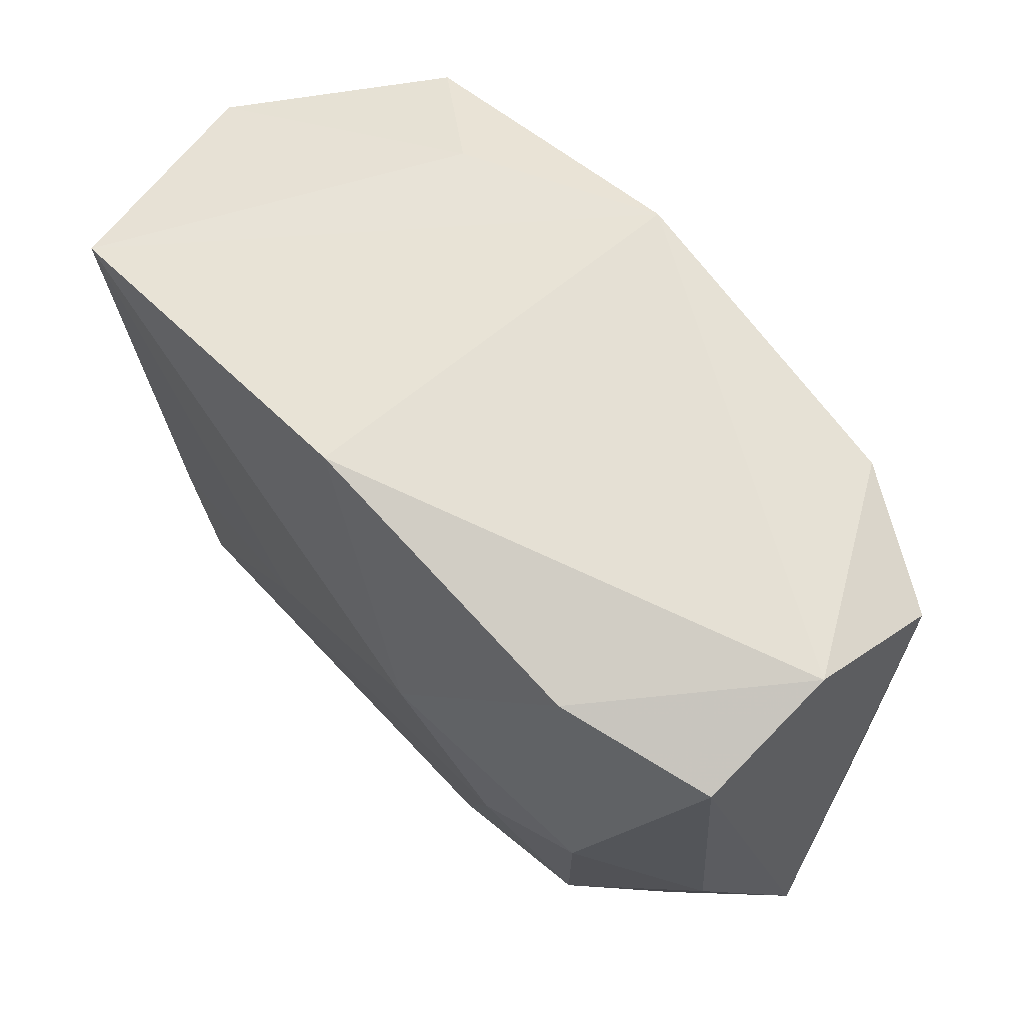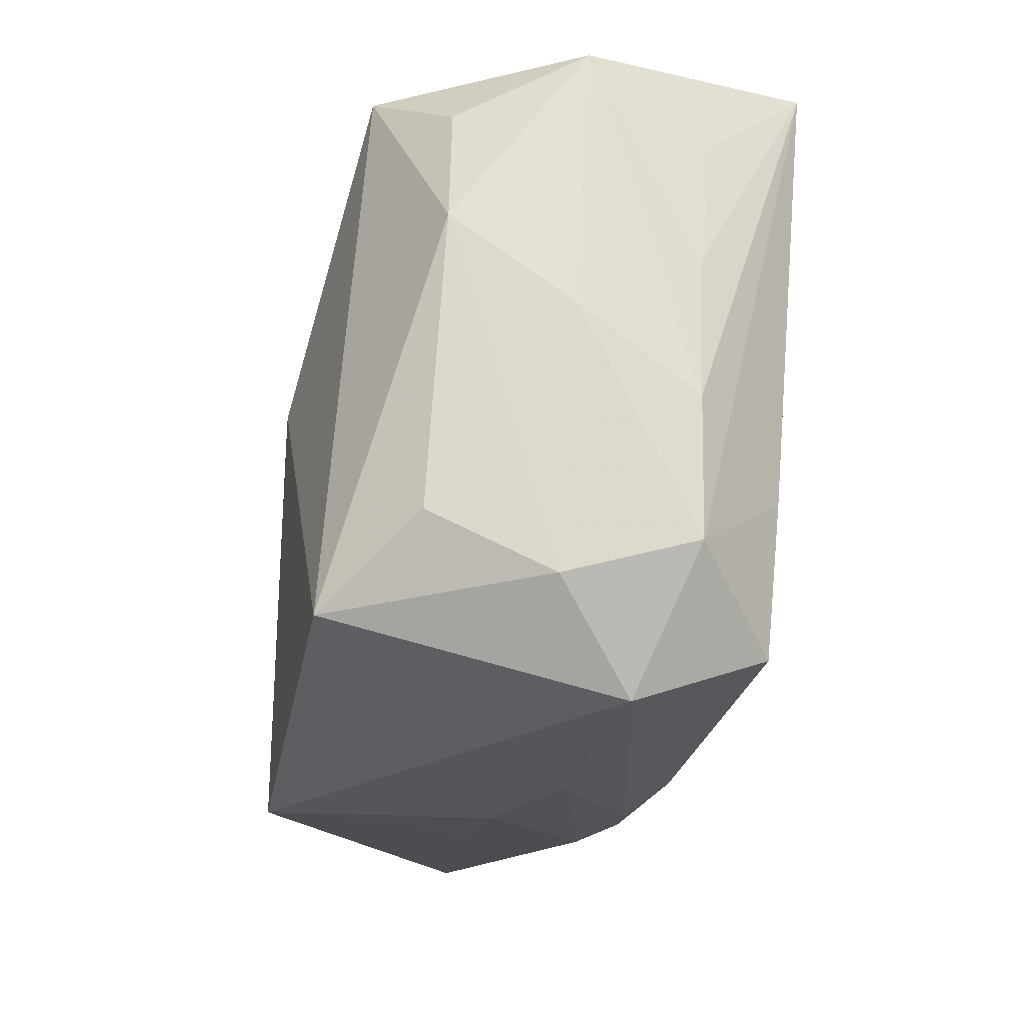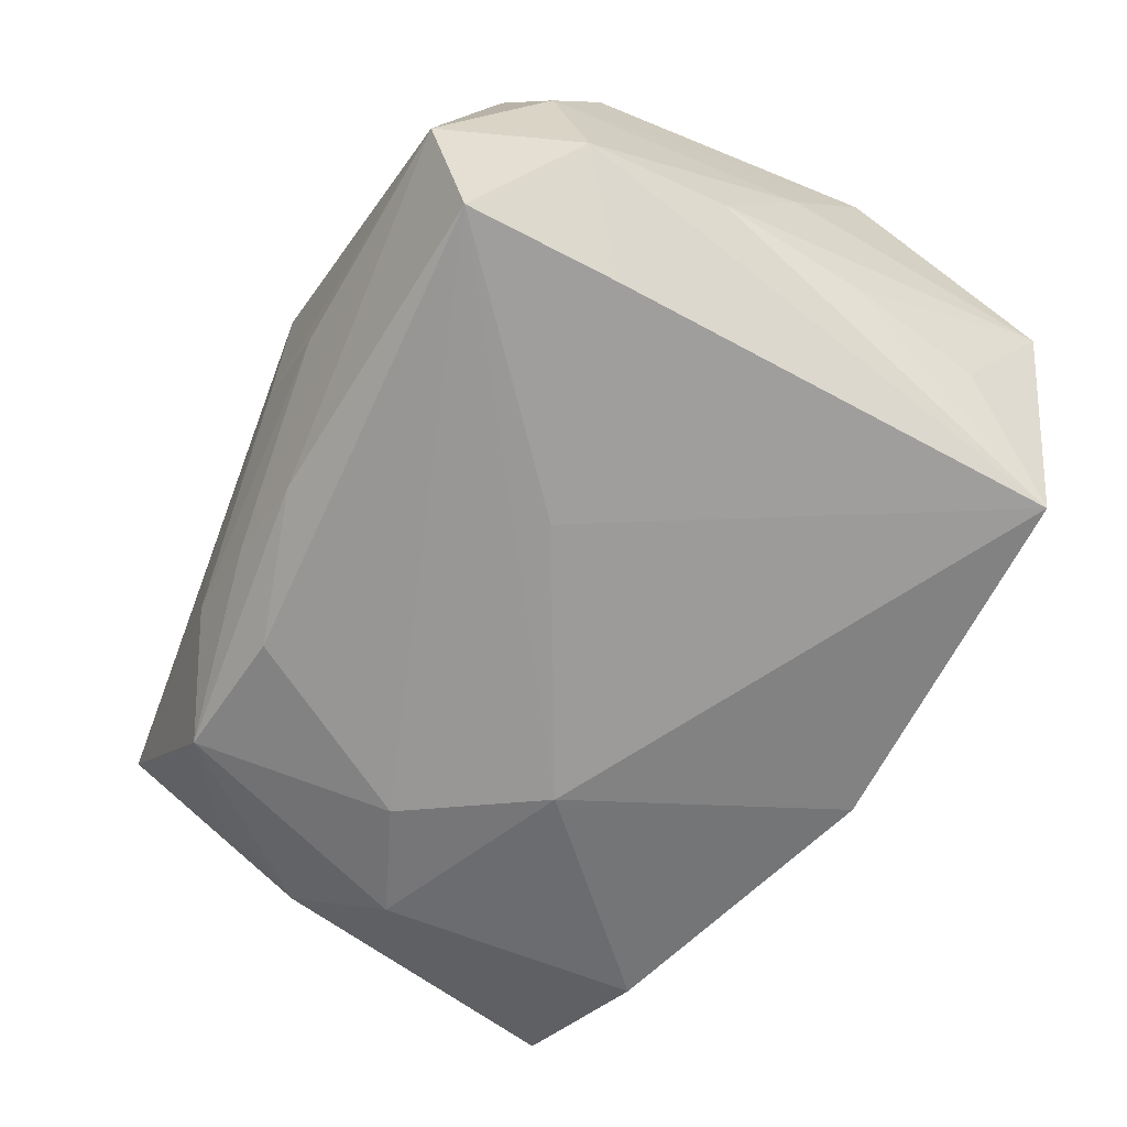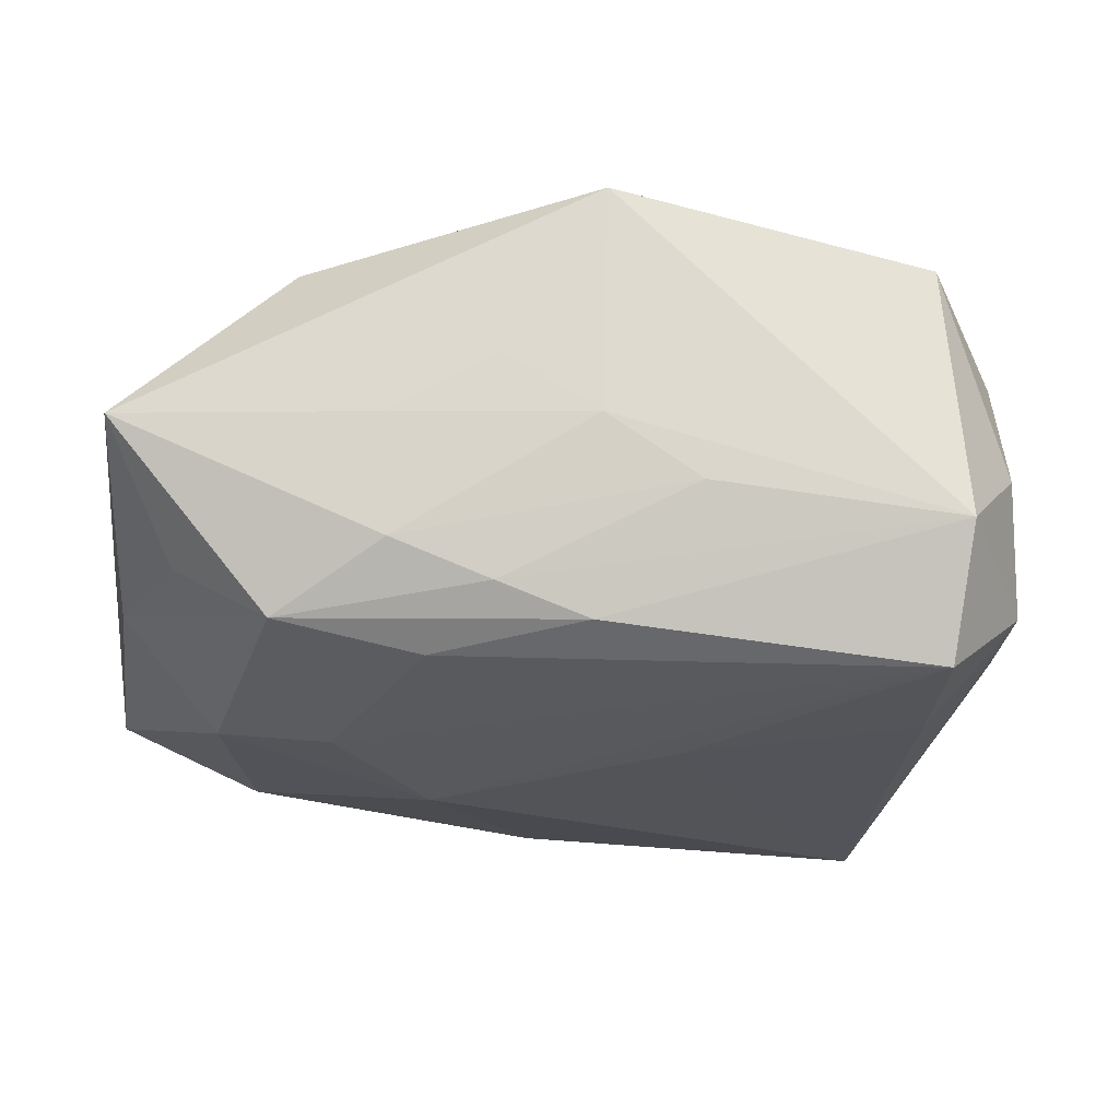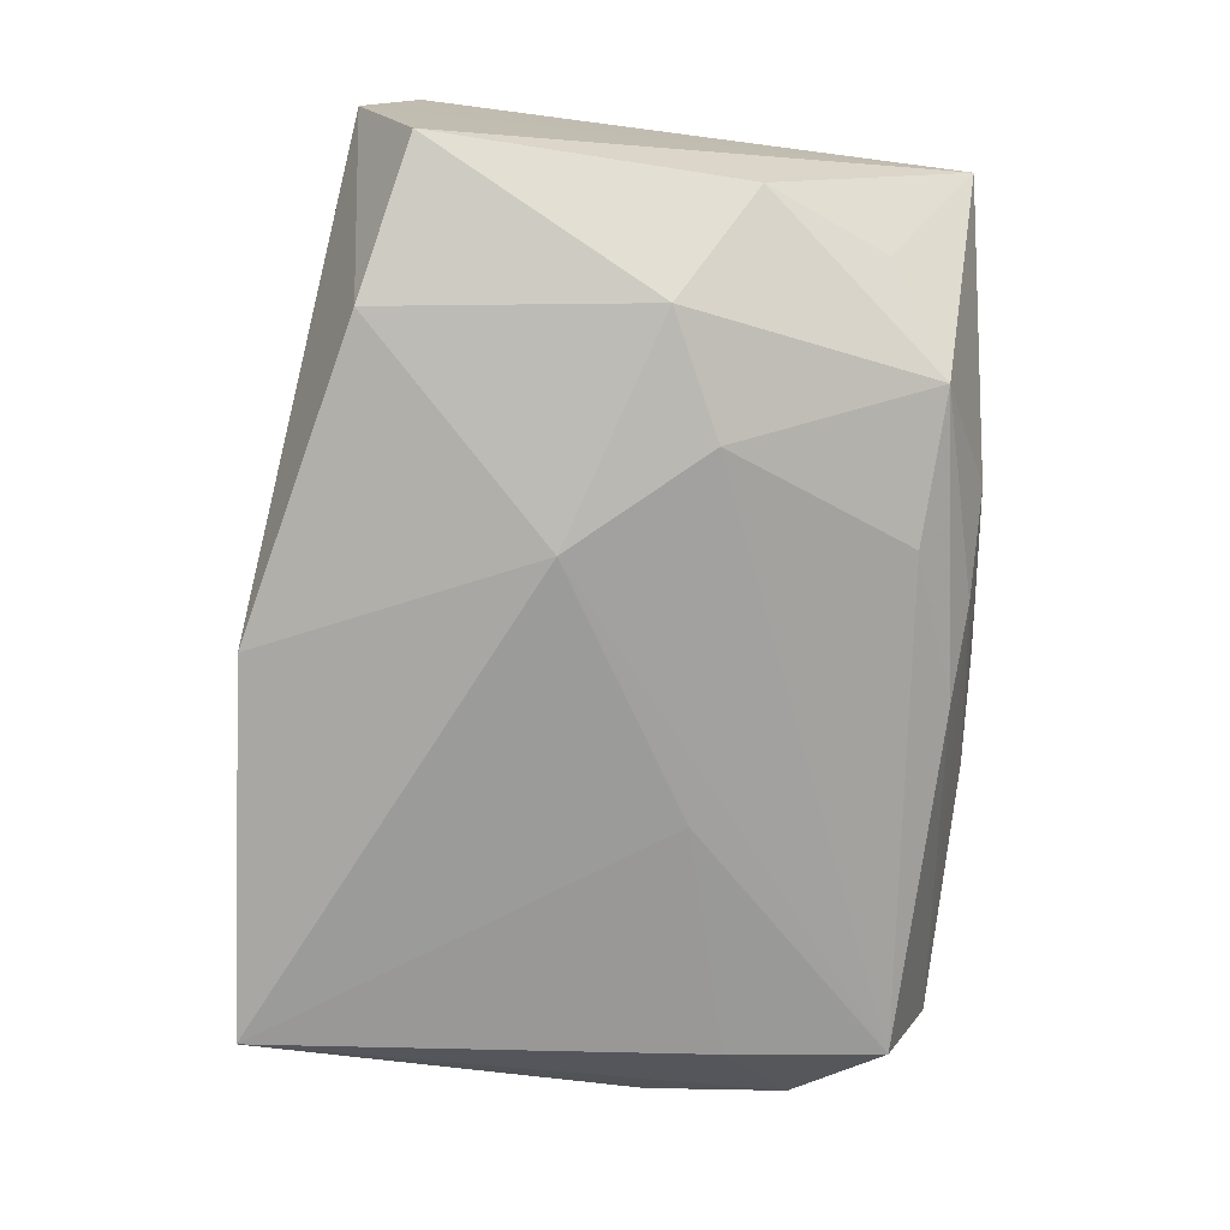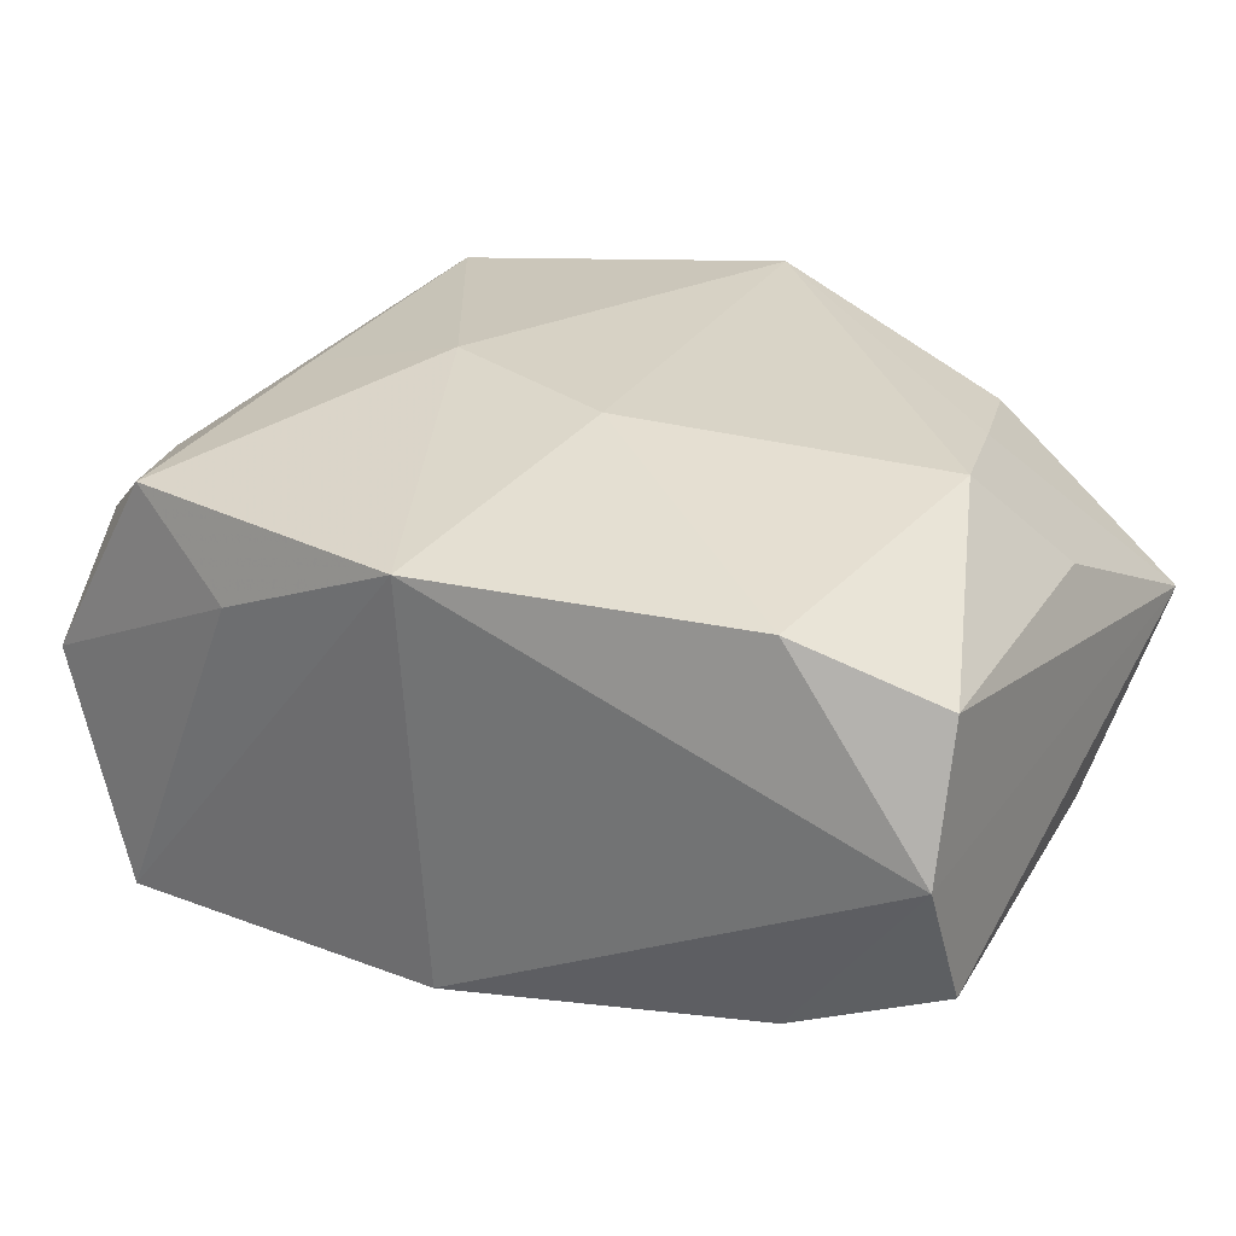
<metadata>
{"format":"obj","ext":"obj","renderer":"f3d","projection":"perspective","resolution":1024,"background":"white","views":[{"elev":58.8,"azim":-128.9,"up":"+Y"},{"elev":-25.6,"azim":83.4,"up":"+Y"},{"elev":-66.5,"azim":59.5,"up":"+Z"},{"elev":-19.6,"azim":-6.6,"up":"+Z"},{"elev":-71.6,"azim":-97.1,"up":"+Z"},{"elev":27.2,"azim":-150.2,"up":"+Z"}]}
</metadata>
<code>
v 0.03586 0.006154 0.008592
v 0.02651 0.0004511 0.01556
v 0.01609 0.02605 0.007973
v 0.03539 -0.0004975 -0.0009943
v 0.03322 0.01673 0.00817
v -0.03596 -0.006375 -0.008748
v 0.008482 -0.006807 -0.01859
v -0.008222 -0.0252 -0.01098
v 0.006948 -0.02809 -0.003583
v -0.01608 -0.02524 -0.007921
v 0.03241 -0.01636 0.009773
v -0.02533 0.02269 0.01506
v 0.03239 -0.02079 0.0001484
v 0.03303 -0.01798 -0.01021
v 0.02588 -0.02417 -0.01612
v 0.01253 0.0007776 0.01959
v -0.01929 -0.005241 -0.01813
v -0.0005799 -0.02831 0.00134
v -0.03616 0.01895 0.01064
v -0.0005362 0.02607 -0.01834
v -0.0008972 -0.02465 -0.01355
v 0.0002729 0.02789 0.0152
v -0.03704 0.01797 -0.01126
v -0.03704 -0.02236 0.001905
v -0.03183 -0.01601 -0.007953
v 0.03277 0.01569 -0.01182
v -0.0108 0.004873 -0.02011
v -0.03461 -0.005216 0.01048
v -0.008042 -0.02724 0.006158
v -0.0001518 -0.02863 0.01959
v 0.03414 -0.006928 -0.01026
v -0.003239 0.006437 0.01959
v -0.02885 0.001049 0.01839
v 0.02876 0.02364 -0.02028
v -0.01286 -0.02025 -0.01535
v 0.02685 -0.02256 0.01709
v -0.02609 -0.009011 0.01707
v 0.02707 -0.02819 -0.005704
v 0.0268 -0.01187 -0.01731
v -0.01652 -0.02581 0.001593
v -0.02834 -0.0008036 -0.01652
v -0.02536 0.02043 -0.016
v 0.02602 0.02246 0.01401
v -0.02444 -0.02082 -0.01308
v 0.03566 0.02162 -0.002168
v -0.0366 0.02267 -0.0004808
v 0.03385 0.004881 -0.01076
v -0.02317 -0.01882 0.01563
f 16 30 36
f 42 20 27
f 38 36 30
f 46 22 20
f 46 42 23
f 20 42 46
f 23 24 46
f 6 24 23
f 13 38 14
f 36 38 13
f 20 22 34
f 27 20 34
f 14 39 34
f 43 22 16
f 32 30 16
f 16 22 32
f 30 32 33
f 25 44 24
f 24 6 25
f 25 6 44
f 15 17 27
f 15 39 14
f 14 38 15
f 3 34 22
f 45 34 3
f 22 43 3
f 3 43 45
f 19 46 24
f 48 24 30
f 41 17 44
f 44 6 41
f 41 6 23
f 23 42 41
f 41 42 27
f 27 17 41
f 36 13 11
f 11 1 36
f 13 1 11
f 36 1 2
f 2 1 43
f 16 36 2
f 2 43 16
f 45 43 5
f 5 1 45
f 43 1 5
f 4 13 14
f 4 1 13
f 45 1 4
f 44 8 10
f 24 44 10
f 44 17 35
f 17 15 35
f 7 15 27
f 39 15 7
f 27 34 7
f 7 34 39
f 26 34 45
f 45 47 26
f 26 47 34
f 24 33 28
f 28 19 24
f 33 19 28
f 12 19 33
f 12 32 22
f 12 33 32
f 22 46 12
f 46 19 12
f 37 33 24
f 24 48 37
f 30 33 37
f 37 48 30
f 31 47 45
f 45 4 31
f 31 4 14
f 14 34 31
f 34 47 31
f 24 10 40
f 30 24 40
f 40 29 30
f 9 8 38
f 9 10 8
f 21 35 15
f 38 8 21
f 21 15 38
f 21 8 44
f 44 35 21
f 10 9 18
f 29 40 18
f 18 40 10
f 30 29 18
f 18 38 30
f 18 9 38

</code>
